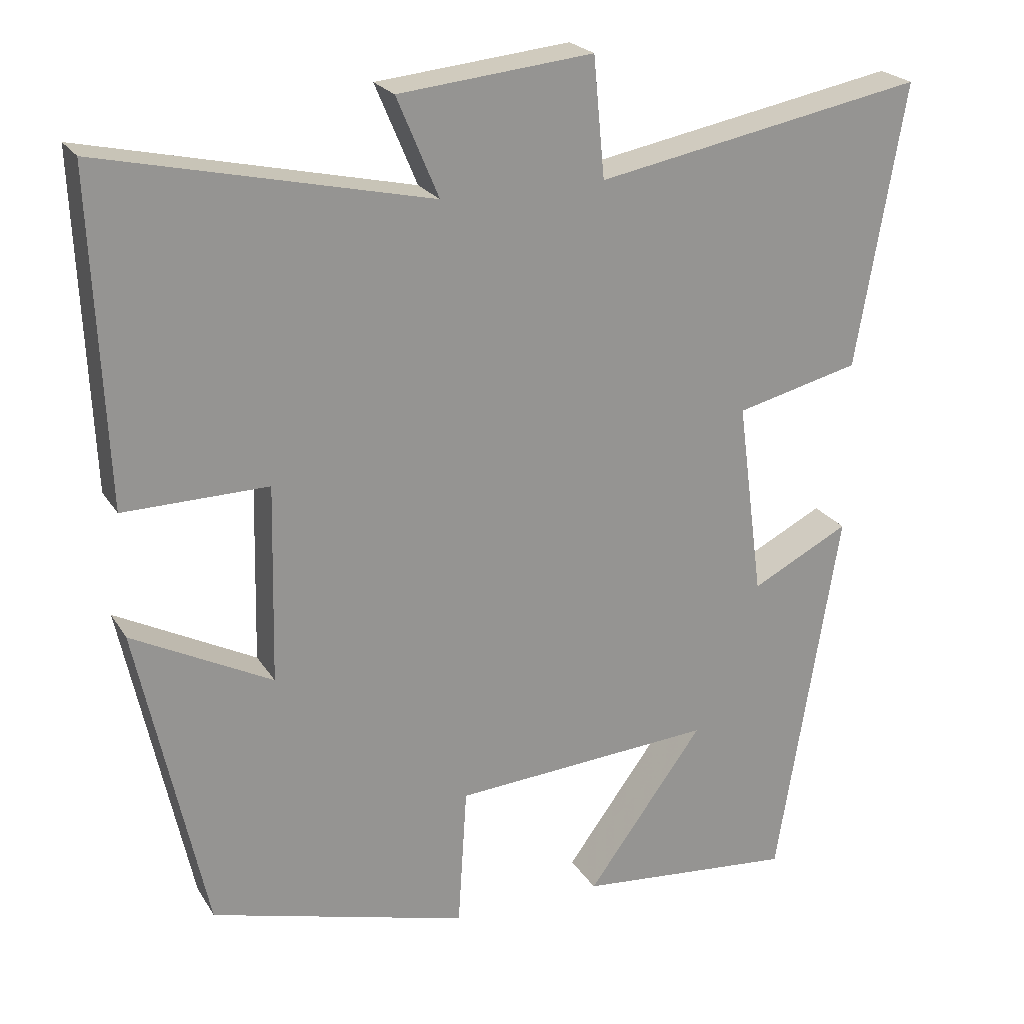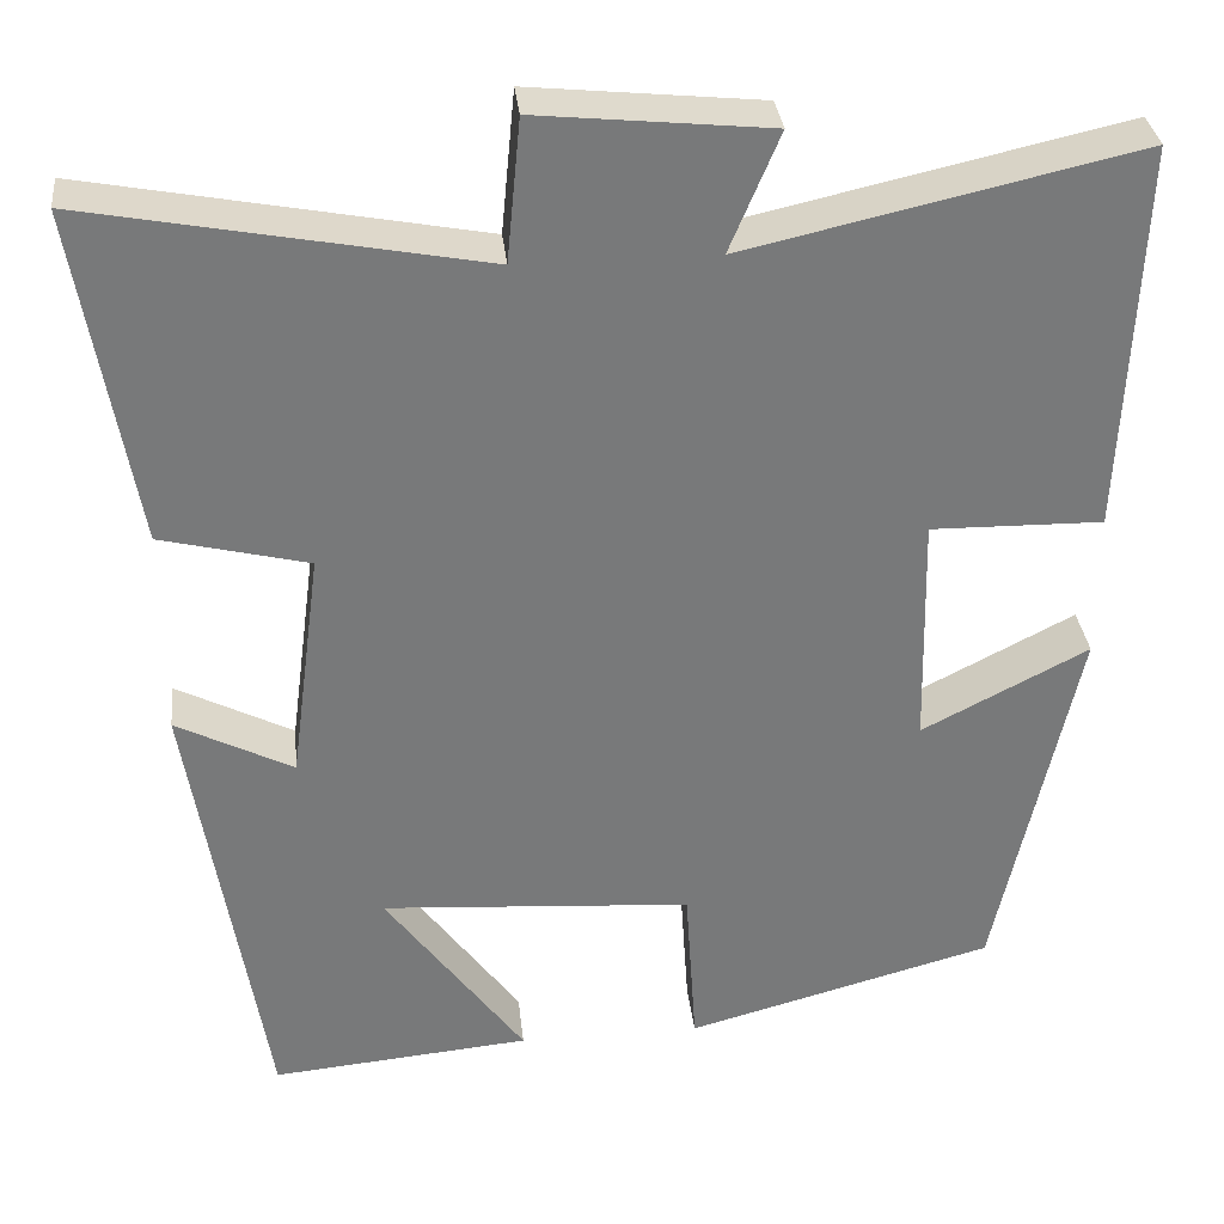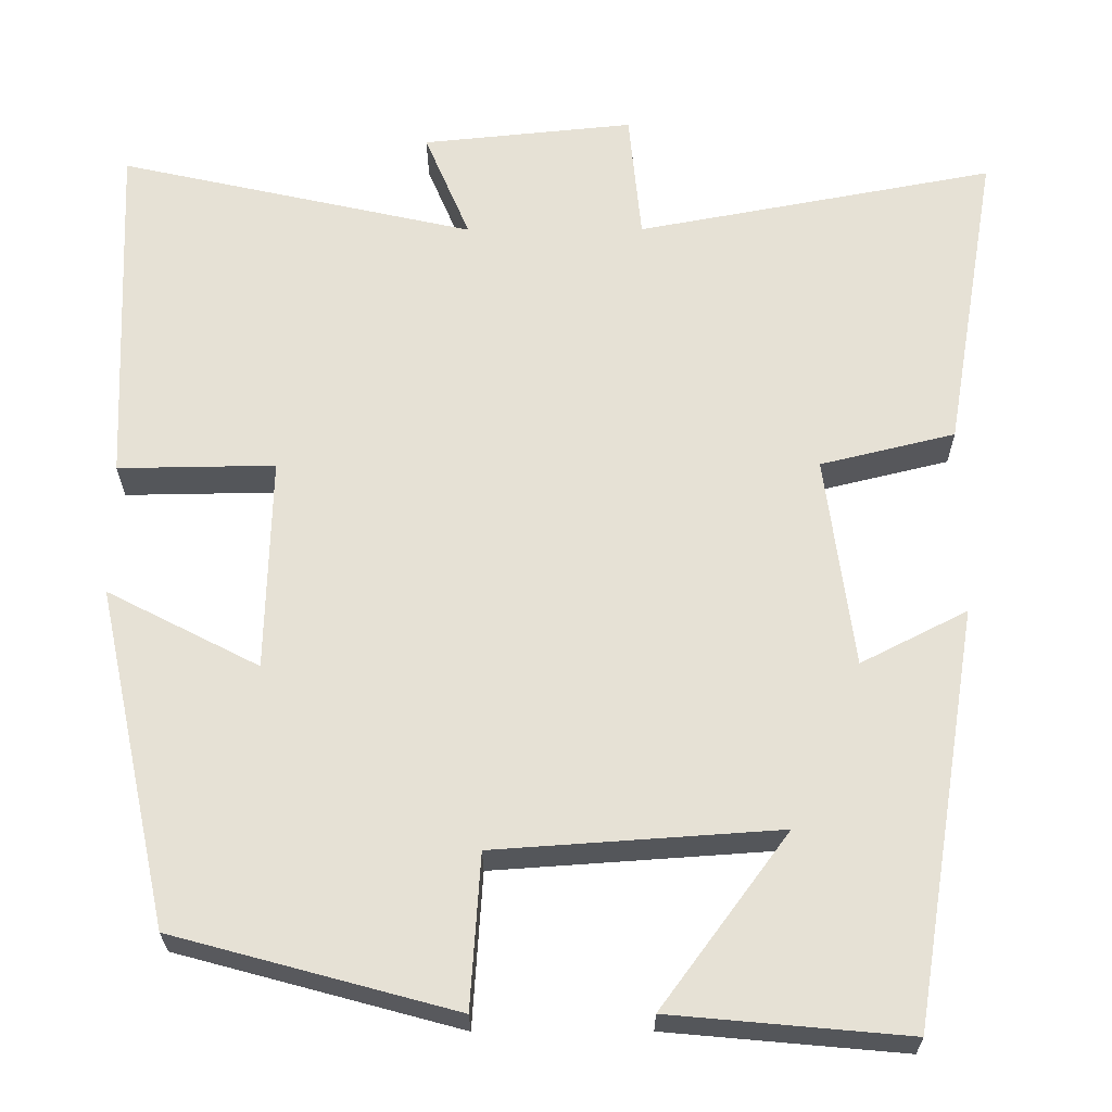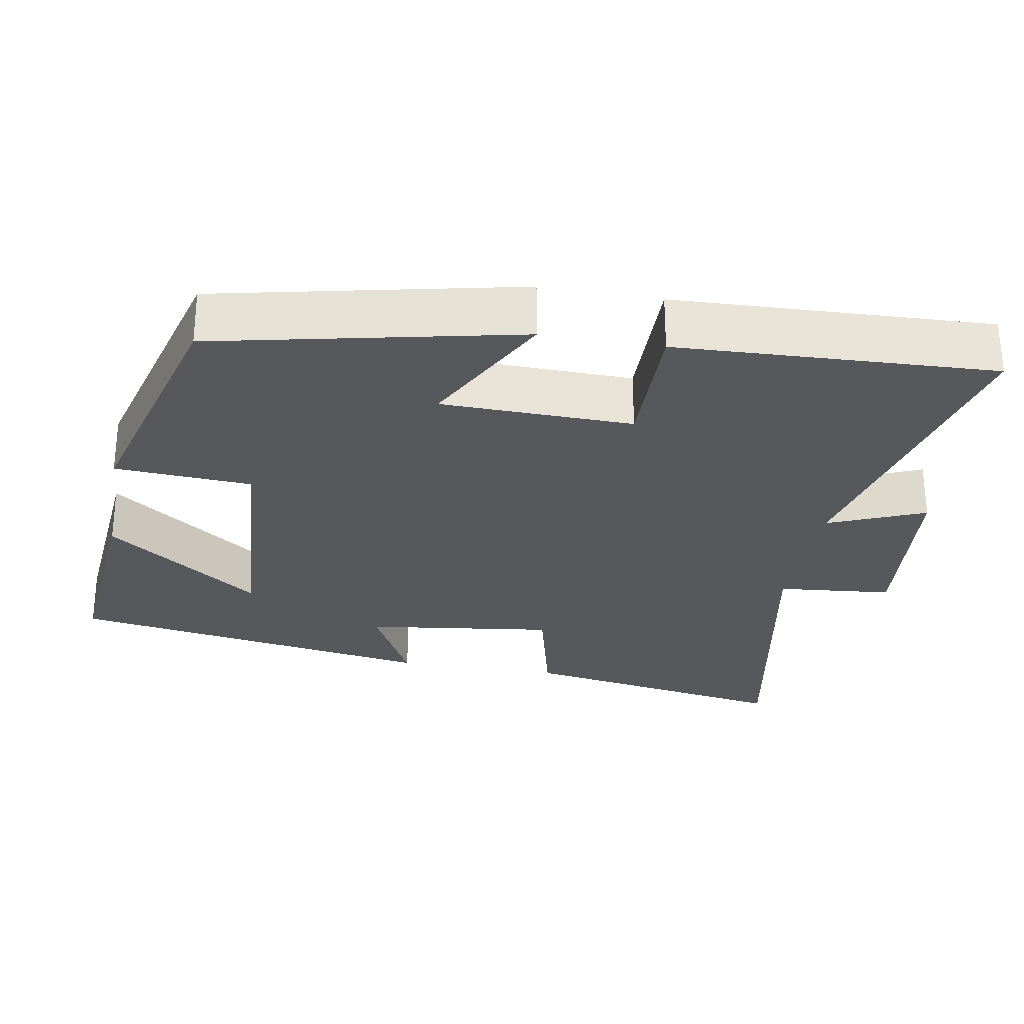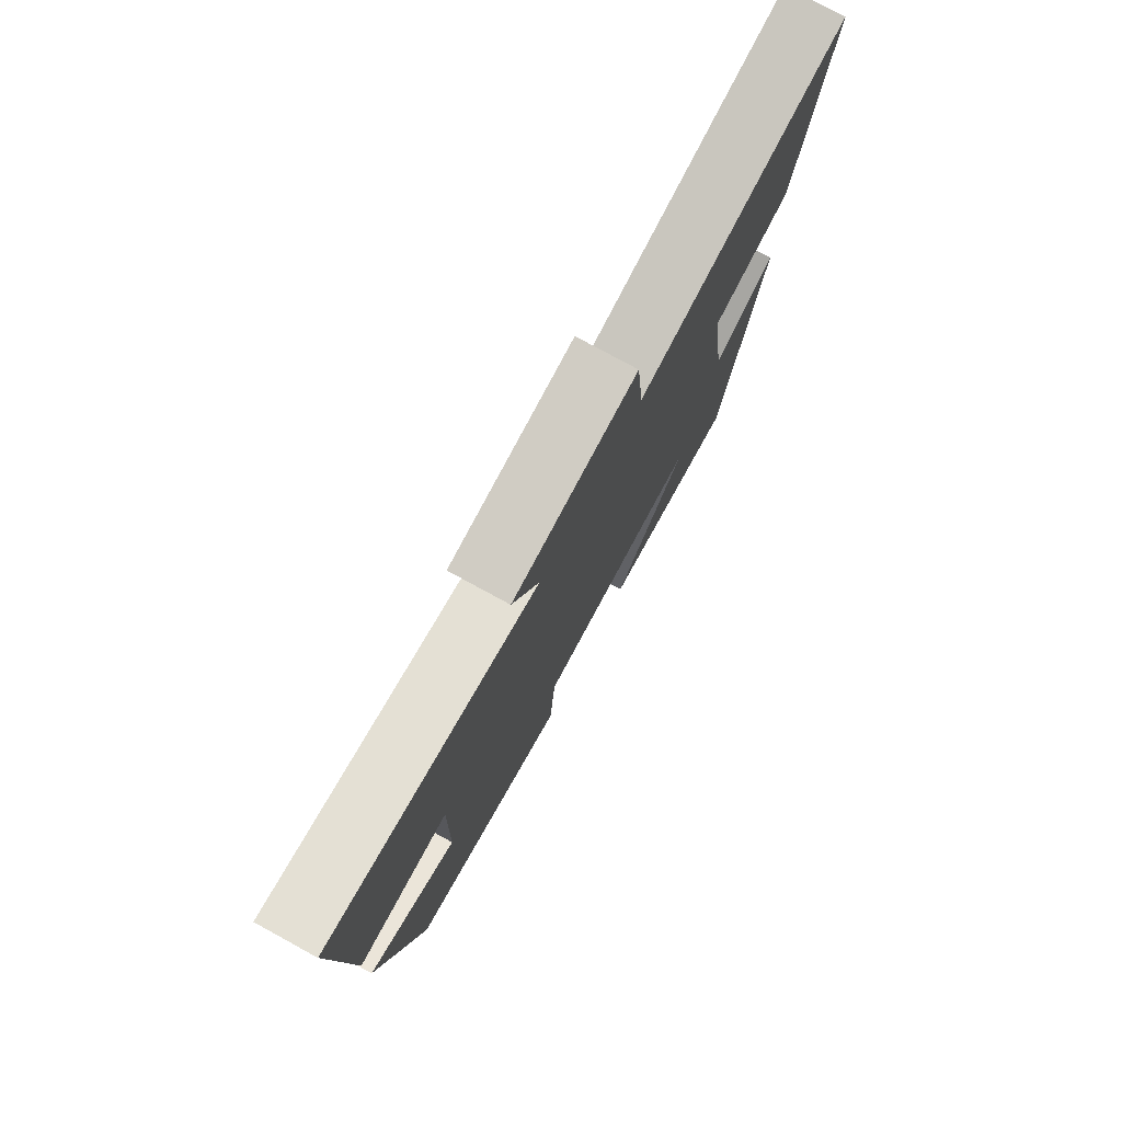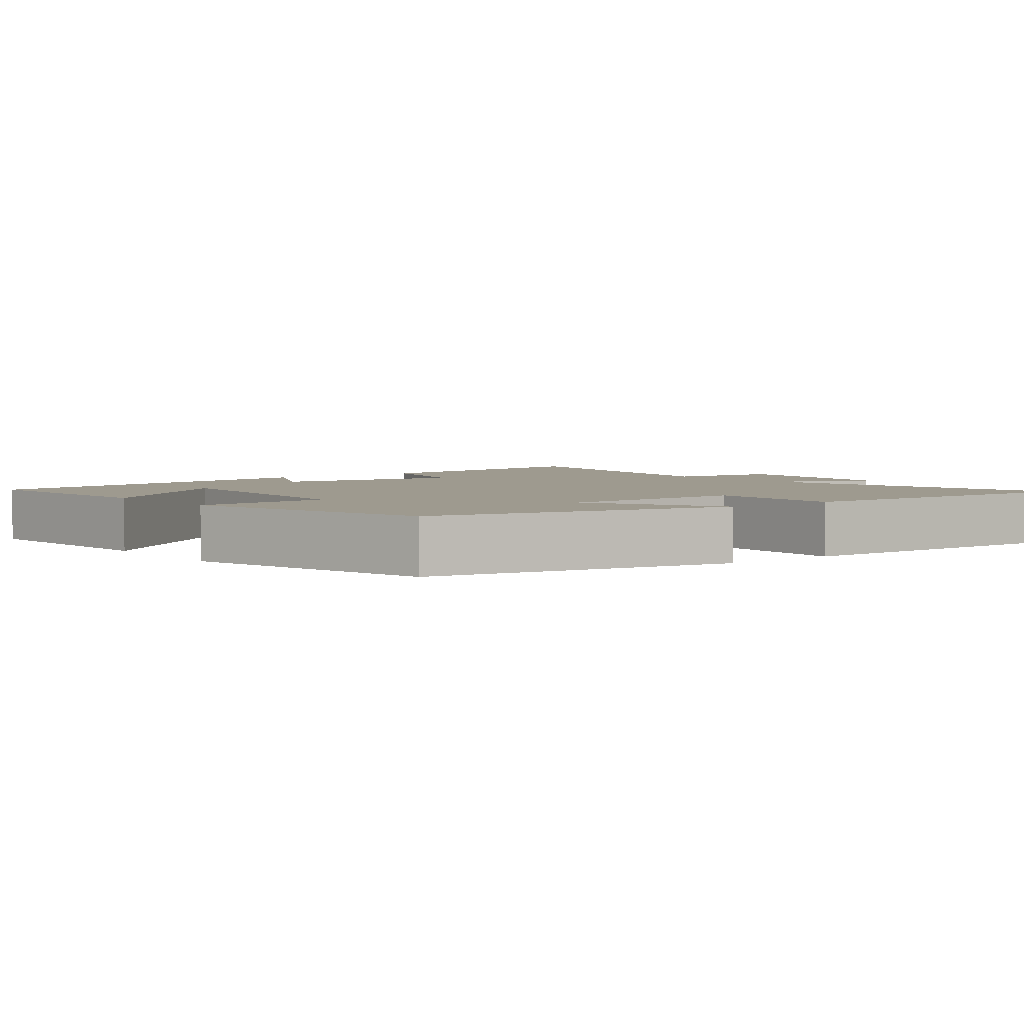
<metadata>
{"format":"obj","ext":"obj","renderer":"f3d","projection":"perspective","resolution":1024,"background":"white","views":[{"elev":22.7,"azim":-23.9,"up":"+Z"},{"elev":32.7,"azim":173.9,"up":"+Z"},{"elev":-25.8,"azim":0.3,"up":"+Z"},{"elev":-28.1,"azim":-100.0,"up":"+Y"},{"elev":78.2,"azim":-61.4,"up":"+Z"},{"elev":3.6,"azim":-127.9,"up":"+Y"}]}
</metadata>
<code>
v -0.411 0.07 -0.408
v -0.5 0.07 0.004
v -0.316 0.07 -0.091
v -0.31 0.07 0.169
v -0.5 0.07 0.166
v -0.518 0.07 0.597
v -0.086 0.07 0.5
v -0.141 0.07 0.631
v 0.115 0.07 0.657
v 0.13 0.07 0.5
v 0.564 0.07 0.582
v 0.5 0.07 0.209
v 0.337 0.07 0.169
v 0.371 0.07 -0.089
v 0.5 0.07 -0.023
v 0.418 0.07 -0.526
v 0.131 0.07 -0.5
v 0.285 0.07 -0.29
v -0.059 0.07 -0.314
v -0.071 0.07 -0.5
v -0.411 0 -0.408
v -0.5 0 0.004
v -0.316 0 -0.091
v -0.31 0 0.169
v -0.5 0 0.166
v -0.518 0 0.597
v -0.086 0 0.5
v -0.141 0 0.631
v 0.115 0 0.657
v 0.13 0 0.5
v 0.564 0 0.582
v 0.5 0 0.209
v 0.337 0 0.169
v 0.371 0 -0.089
v 0.5 0 -0.023
v 0.418 0 -0.526
v 0.131 0 -0.5
v 0.285 0 -0.29
v -0.059 0 -0.314
v -0.071 0 -0.5
f 1 2 3
f 20 1 3
f 19 20 3
f 18 19 3 4
f 15 16 17 18
f 14 15 18
f 13 14 18 4
f 12 13 4
f 11 12 4
f 10 11 4
f 7 8 9 10
f 7 10 4 5
f 5 6 7
f 23 22 21
f 23 21 40
f 23 40 39
f 24 23 39 38
f 38 37 36 35
f 38 35 34
f 24 38 34 33
f 24 33 32
f 24 32 31
f 24 31 30
f 30 29 28 27
f 25 24 30 27
f 27 26 25
f 1 21 22 2
f 2 22 23 3
f 3 23 24 4
f 4 24 25 5
f 5 25 26 6
f 6 26 27 7
f 7 27 28 8
f 8 28 29 9
f 9 29 30 10
f 10 30 31 11
f 11 31 32 12
f 12 32 33 13
f 13 33 34 14
f 14 34 35 15
f 15 35 36 16
f 16 36 37 17
f 17 37 38 18
f 18 38 39 19
f 19 39 40 20
f 20 40 21 1

</code>
